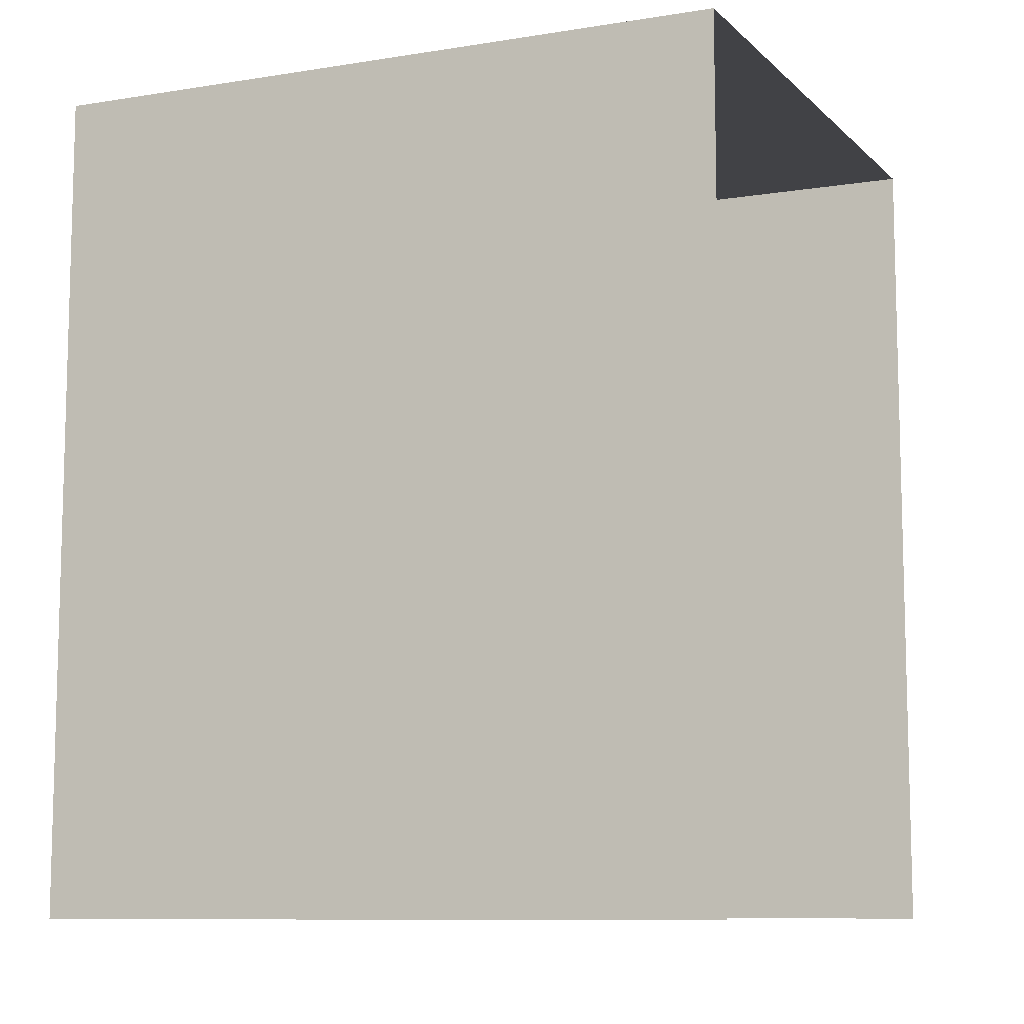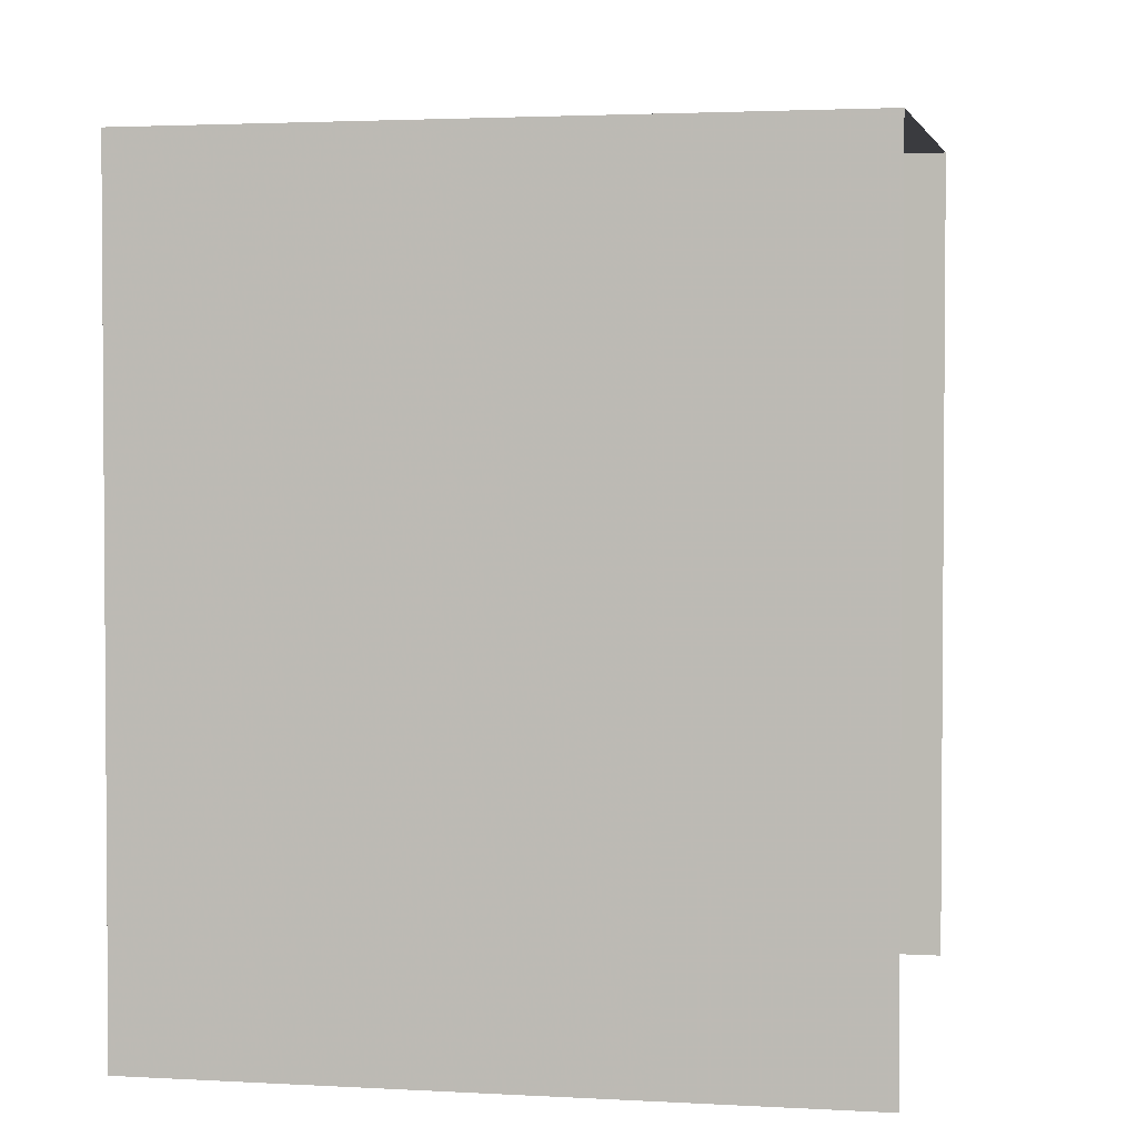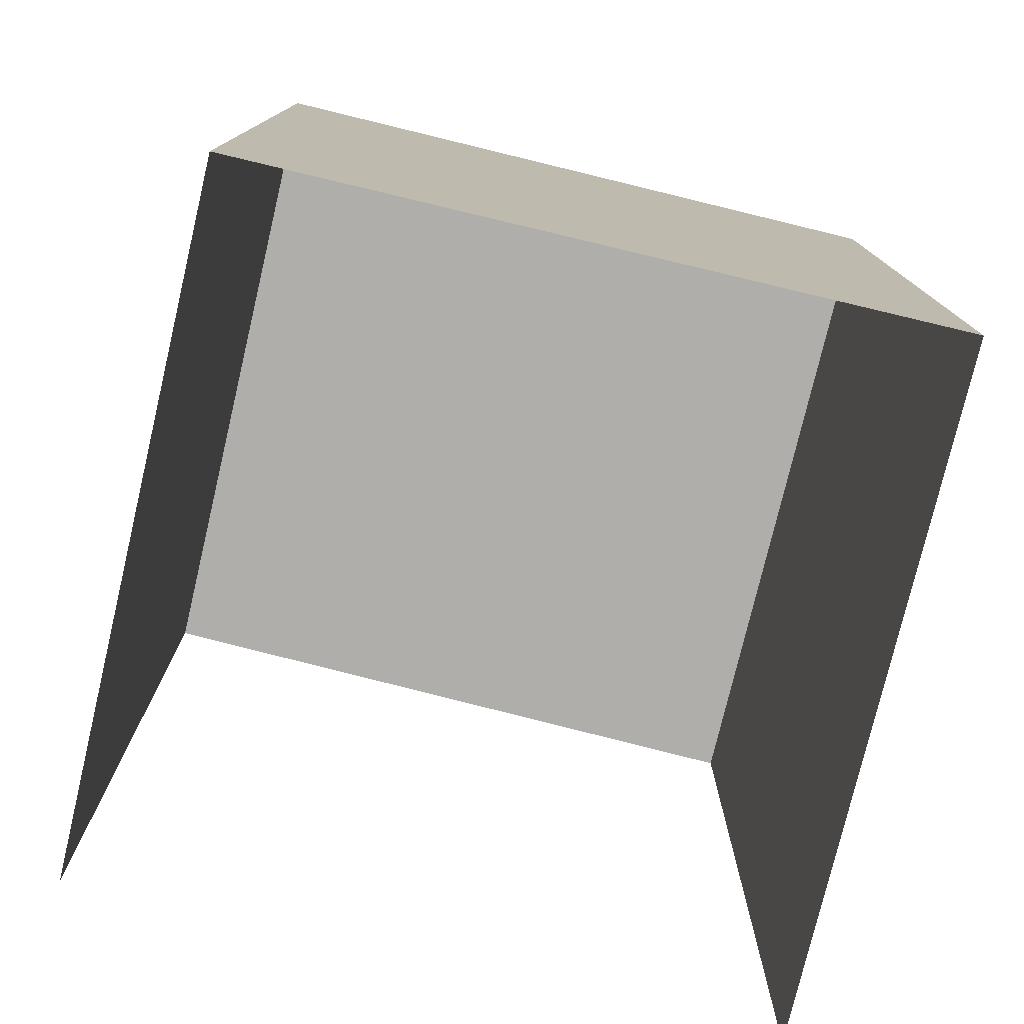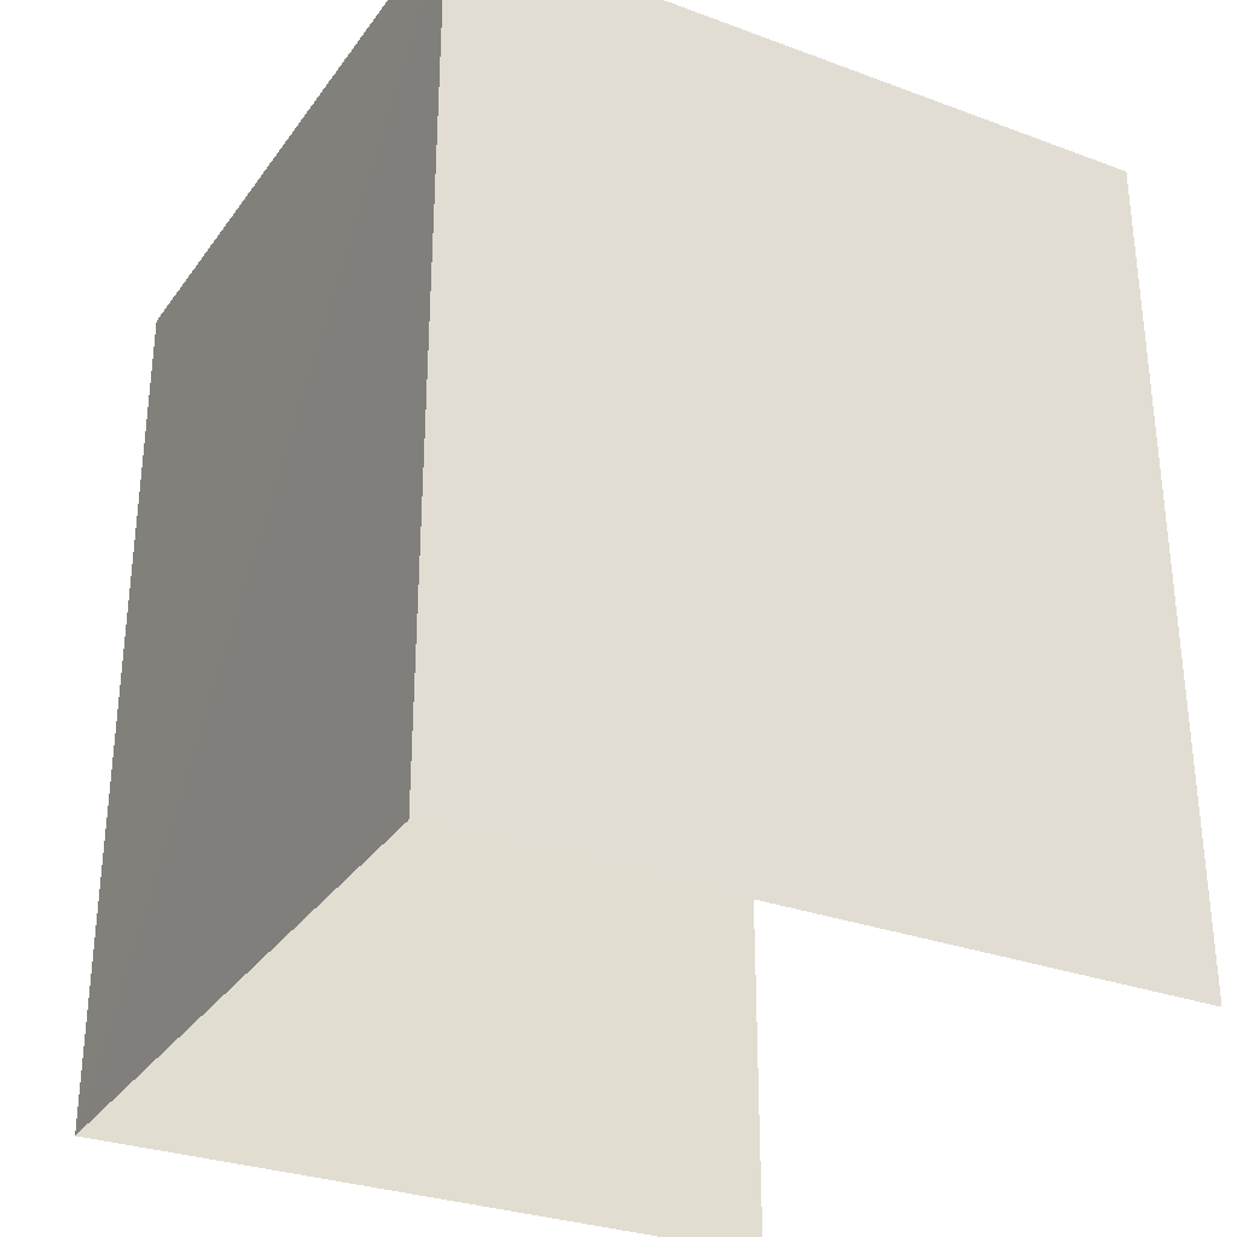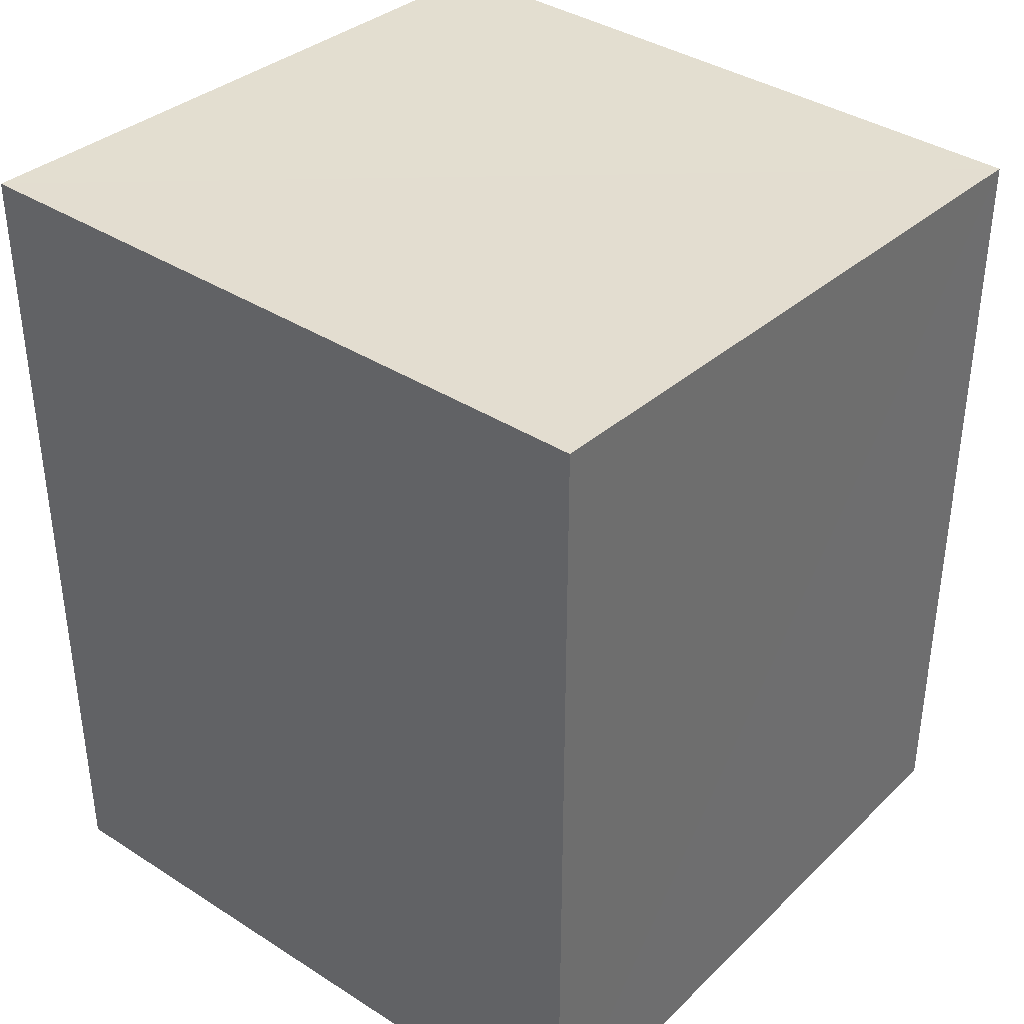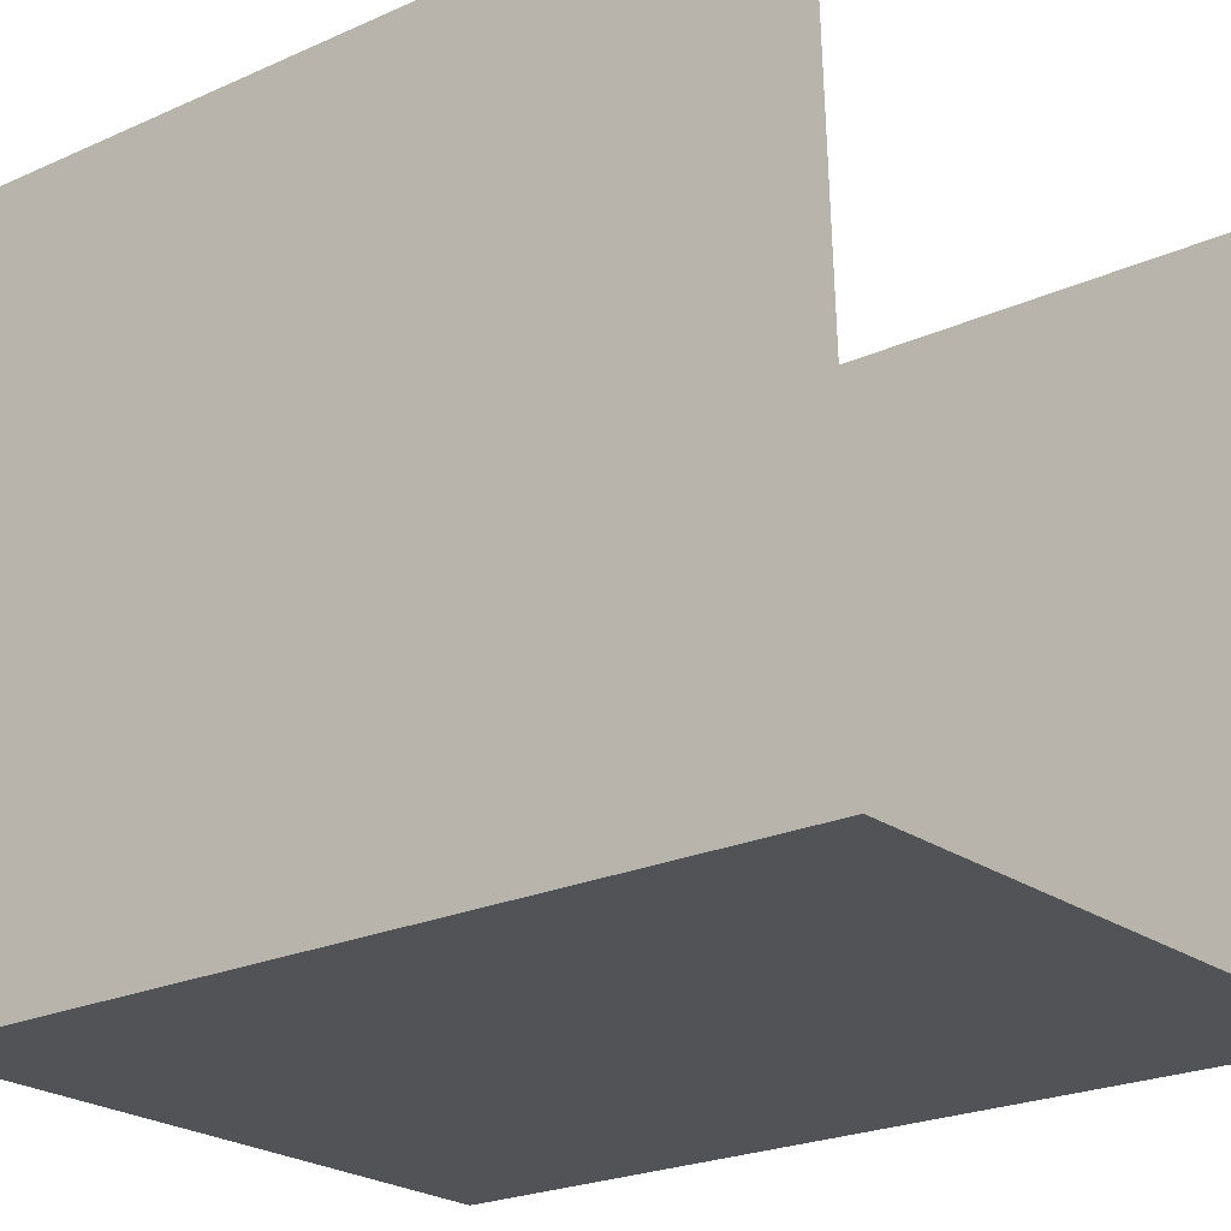
<metadata>
{"format":"obj","ext":"obj","renderer":"f3d","projection":"perspective","resolution":1024,"background":"white","views":[{"elev":-9.6,"azim":110.6,"up":"+Z"},{"elev":2.6,"azim":98.8,"up":"+Z"},{"elev":-77.6,"azim":-15.5,"up":"+Z"},{"elev":-30.4,"azim":59.6,"up":"+Z"},{"elev":37.7,"azim":-52.9,"up":"+Z"},{"elev":-23.5,"azim":127.2,"up":"+Y"}]}
</metadata>
<code>
v -3.724e+05 -1.036e+05 31.53
v -3.724e+05 -1.036e+05 31.53
v -3.724e+05 -1.036e+05 31.53
v -3.724e+05 -1.036e+05 31.53
v -3.724e+05 -1.036e+05 37.47
v -3.724e+05 -1.036e+05 37.47
v -3.724e+05 -1.036e+05 37.75
v -3.724e+05 -1.036e+05 37.75
f 1 2 3
f 4 1 3
f 6 4 3
f 7 6 3
f 5 6 7
f 8 5 7
f 7 3 2
f 8 7 2
f 5 1 4
f 6 5 4
f 5 2 1
f 5 8 2

</code>
